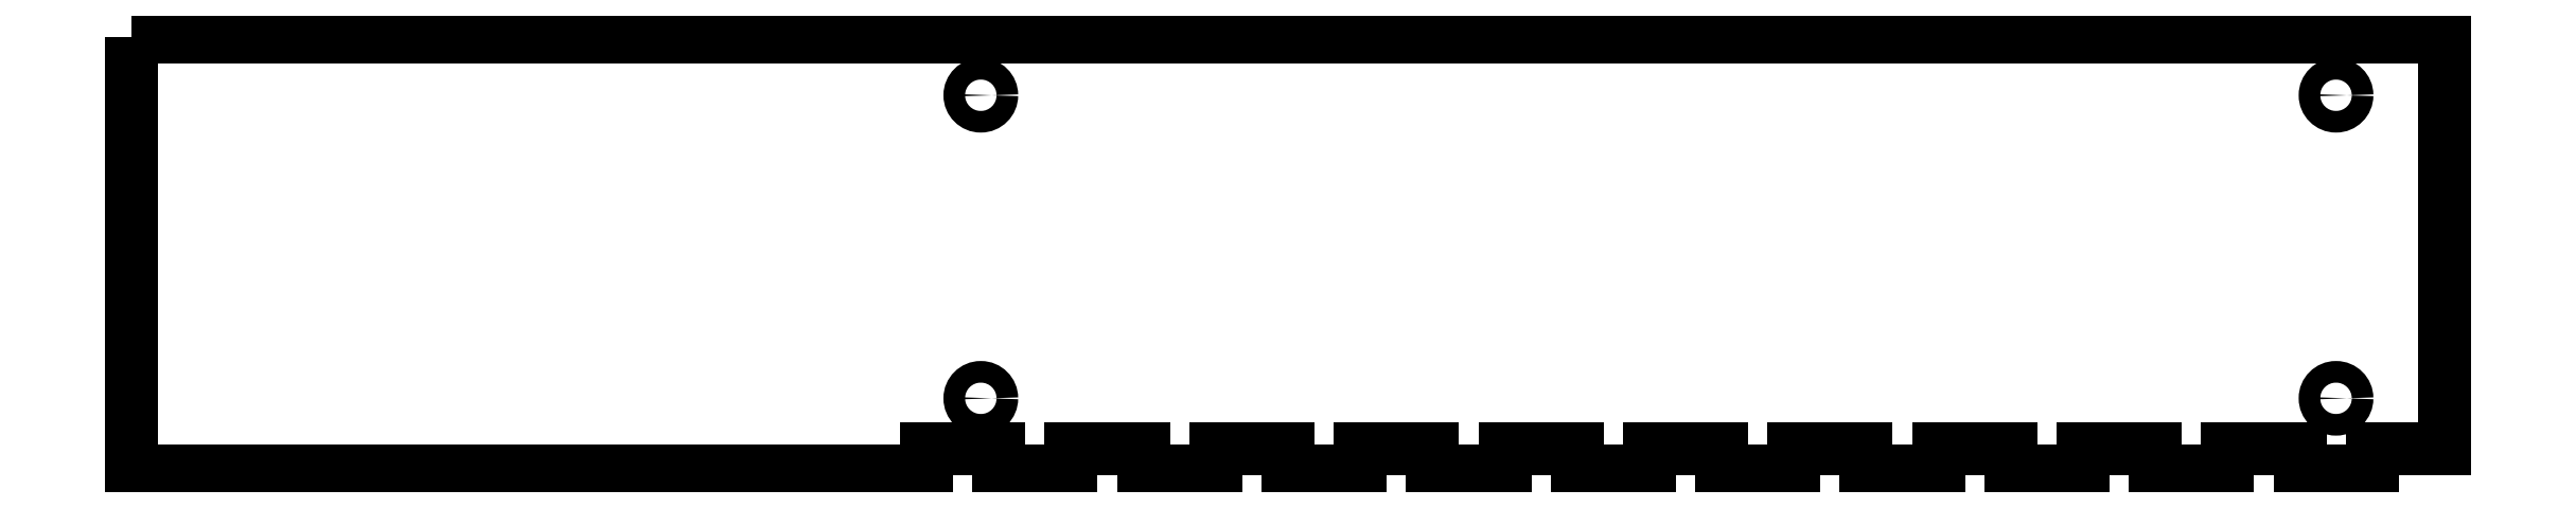
<metadata>
{"format":"dxf","ext":"dxf","renderer":"ezdxf+matplotlib","layout":"modelspace","background":"white","min_lineweight":24,"dpi":150}
</metadata>
<code>
0
SECTION
2
ENTITIES
0
LWPOLYLINE
8
0
90
46
70
1
43
0
10
20
20
170
10
340
20
170
10
340
20
113
10
330
20
113
10
330
20
110
10
320
20
110
10
320
20
113
10
310
20
113
10
310
20
110
10
300
20
110
10
300
20
113
10
290
20
113
10
290
20
110
10
280
20
110
10
280
20
113
10
270
20
113
10
270
20
110
10
260
20
110
10
260
20
113
10
250
20
113
10
250
20
110
10
240
20
110
10
240
20
113
10
230
20
113
10
230
20
110
10
220
20
110
10
220
20
113
10
210
20
113
10
210
20
110
10
200
20
110
10
200
20
113
10
190
20
113
10
190
20
110
10
180
20
110
10
180
20
113
10
170
20
113
10
170
20
110
10
160
20
110
10
160
20
113
10
150
20
113
10
150
20
110
10
140
20
110
10
140
20
113
10
130
20
113
10
130
20
110
10
20
20
110
0
CIRCLE
8
0
10
325
20
120
30
0
40
1.5
0
CIRCLE
8
0
10
137.5
20
162
30
0
40
1.5
0
CIRCLE
8
0
10
137.5
20
120
30
0
40
1.5
0
CIRCLE
8
0
10
325
20
162
30
0
40
1.5
0
ENDSEC
0
EOF

</code>
